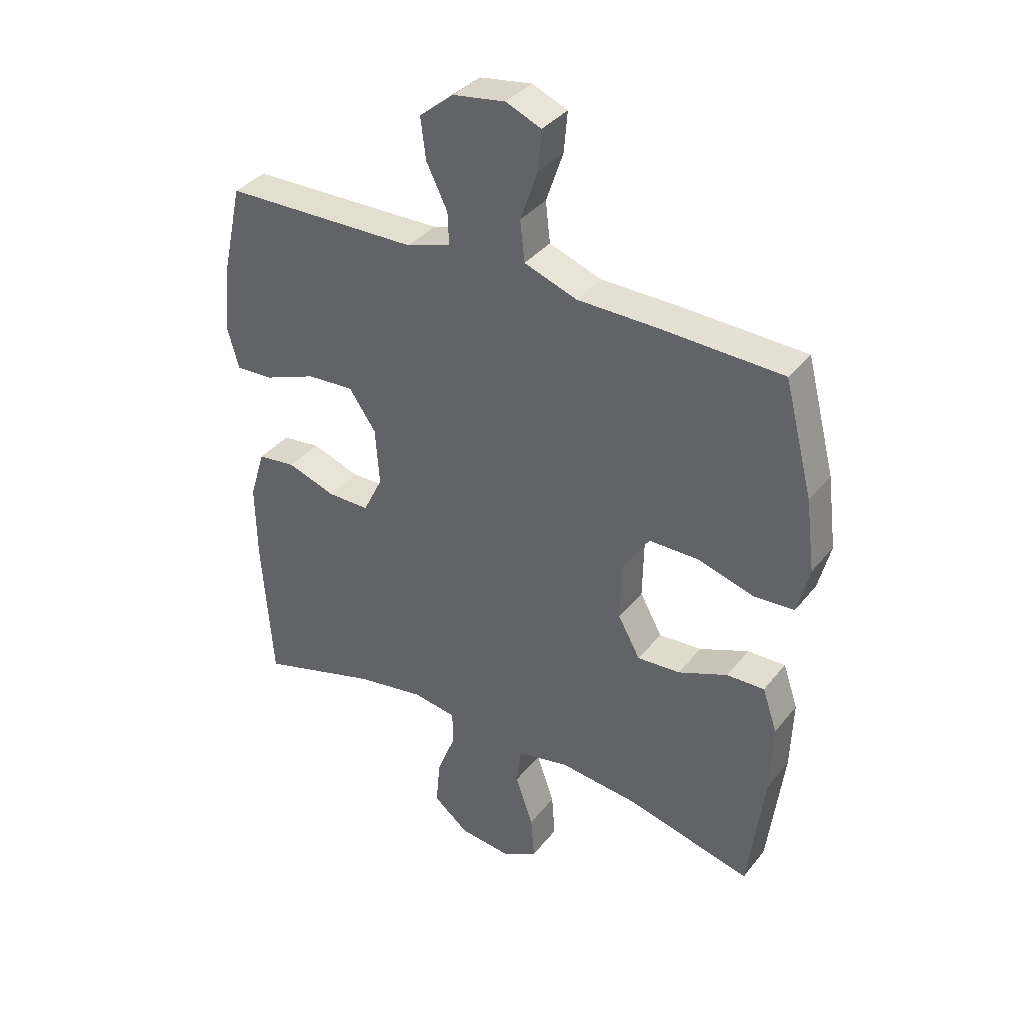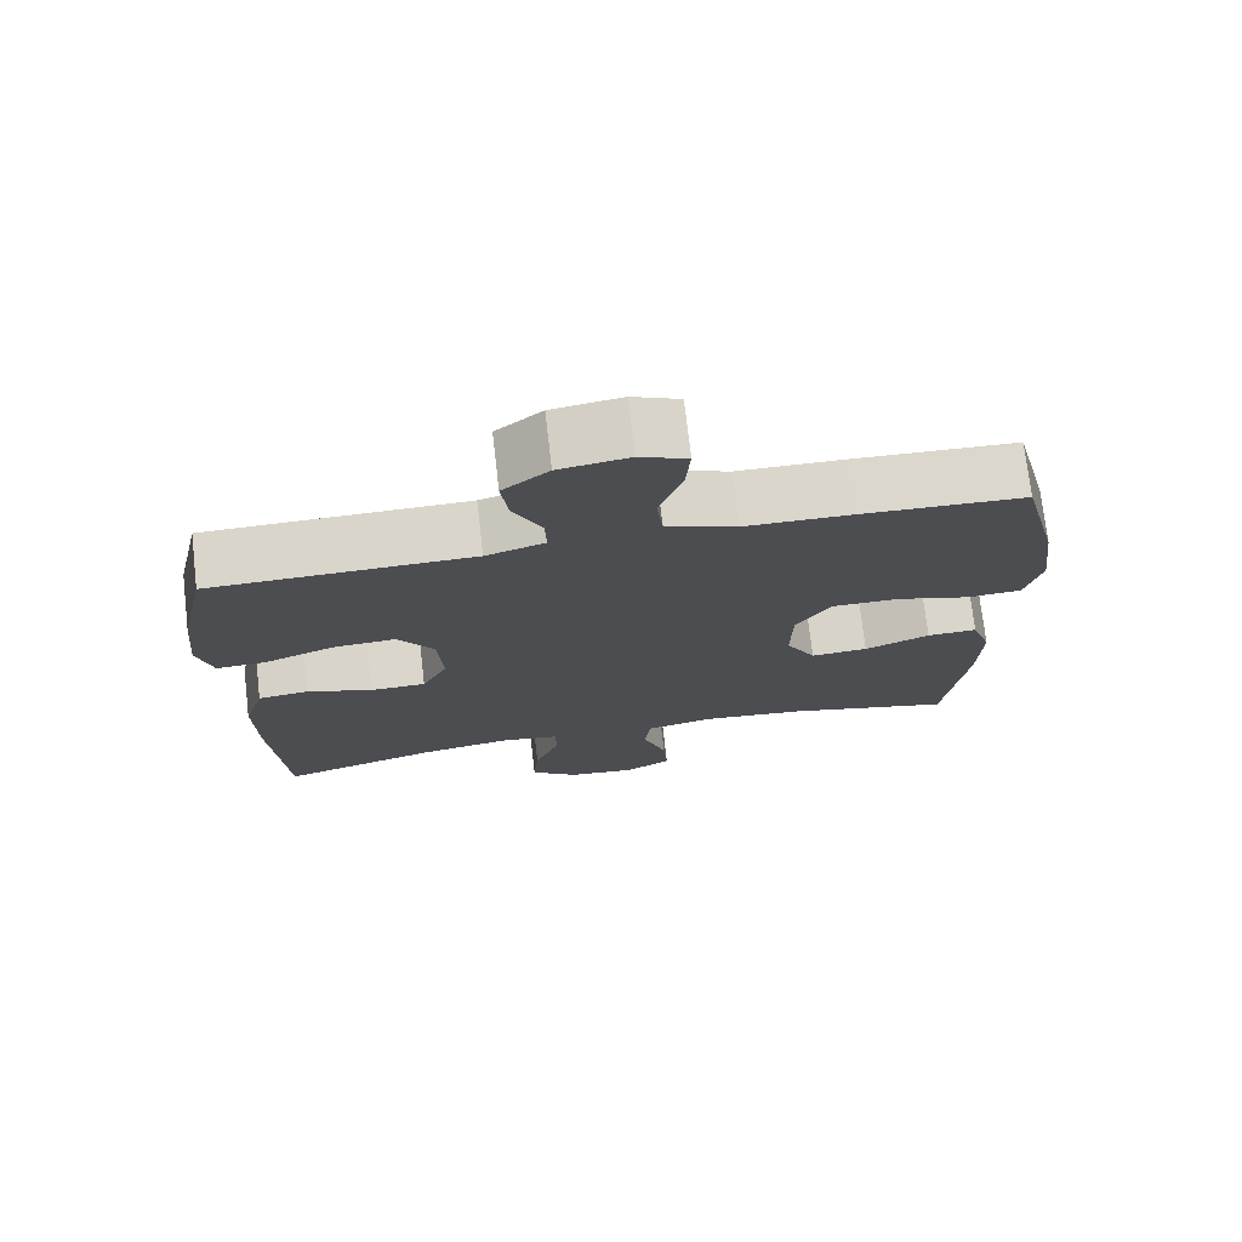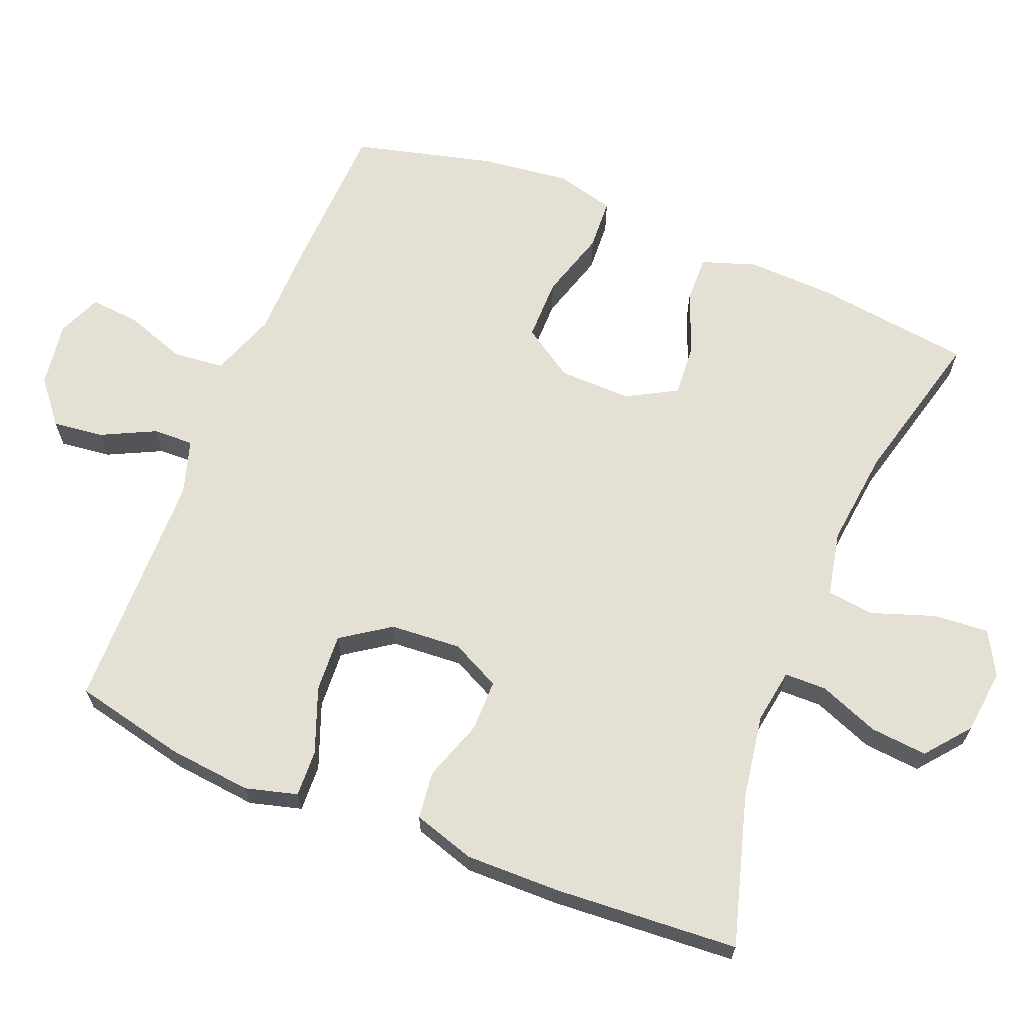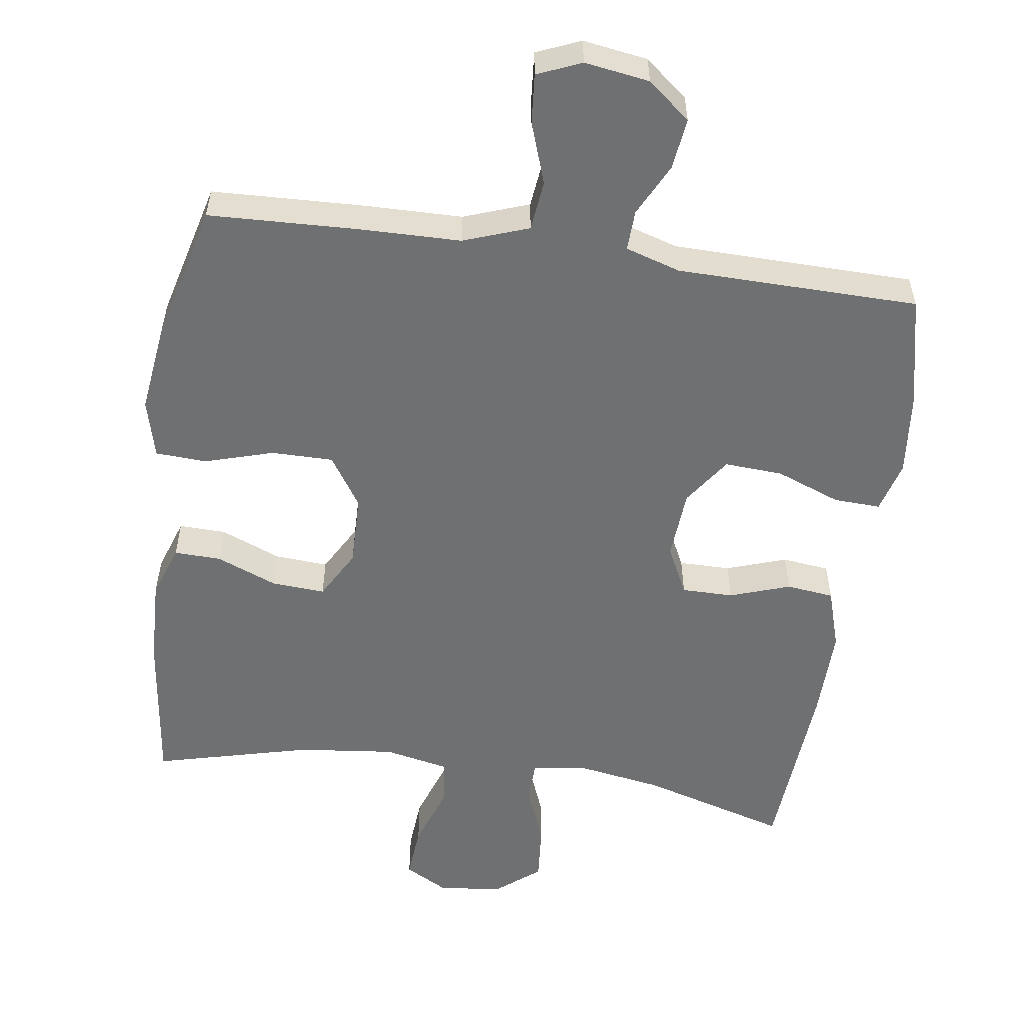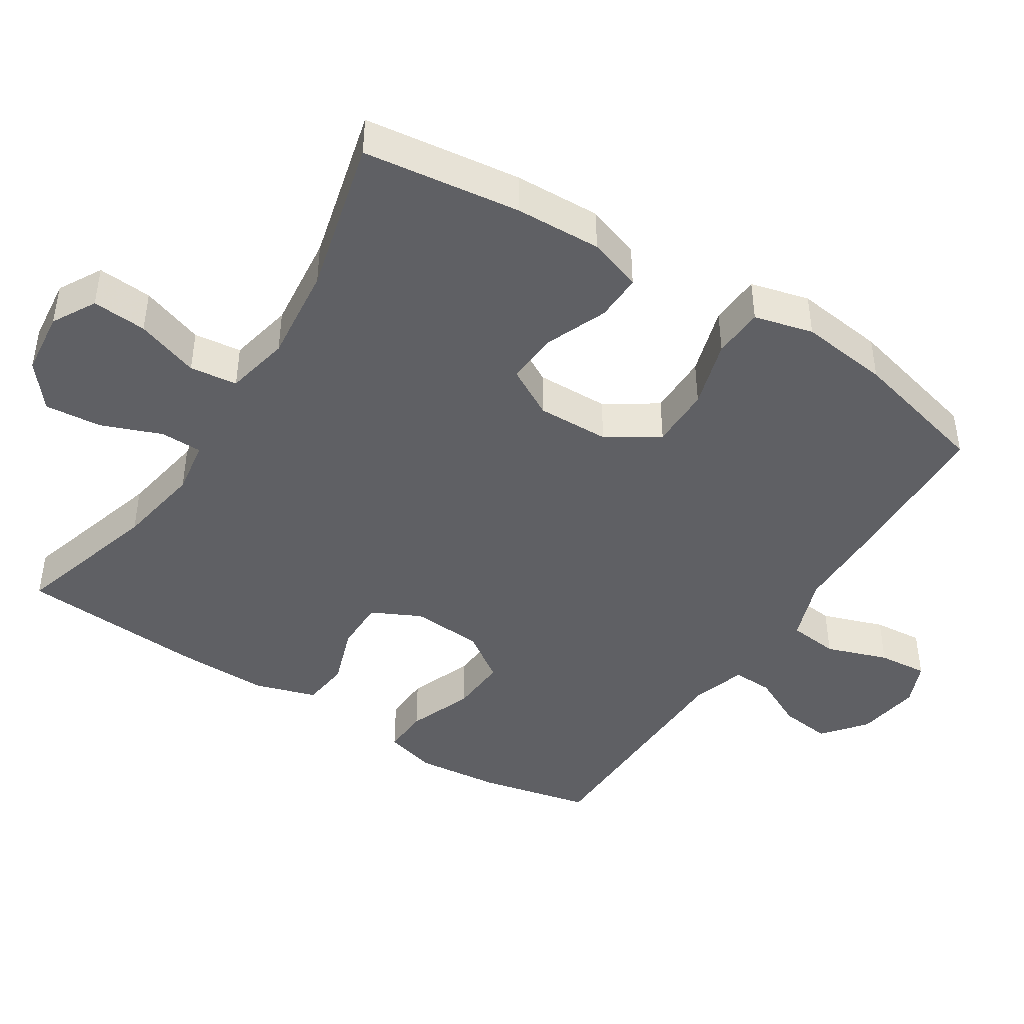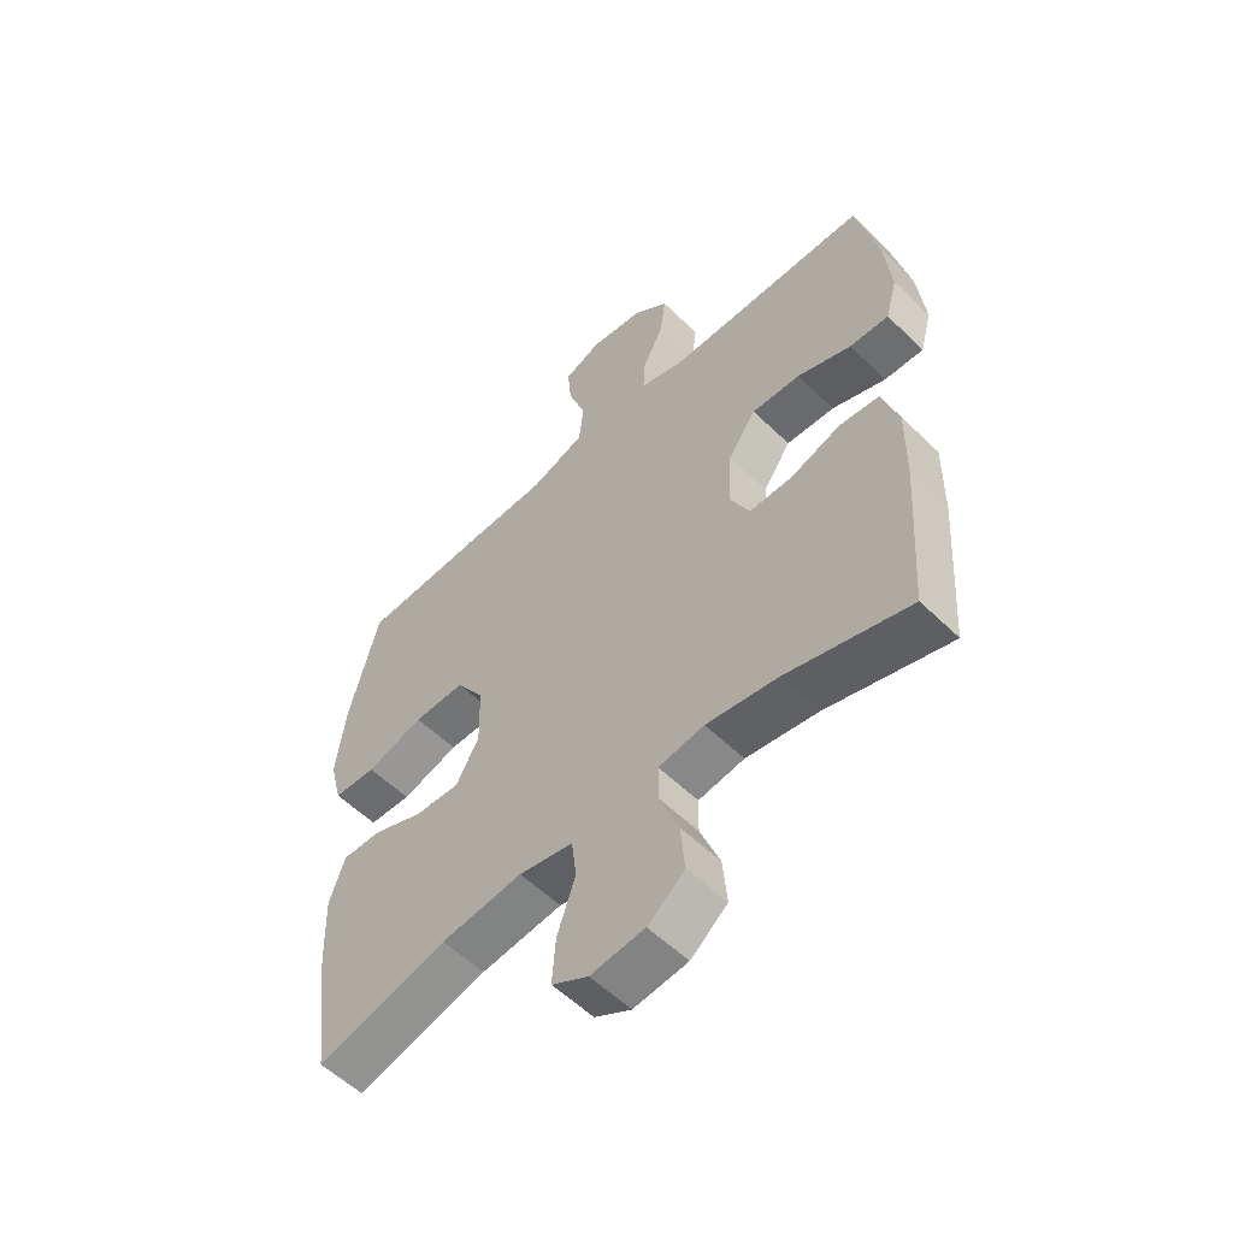
<metadata>
{"format":"obj","ext":"obj","renderer":"f3d","projection":"perspective","resolution":1024,"background":"white","views":[{"elev":36.5,"azim":-146.6,"up":"+Z"},{"elev":73.9,"azim":173.4,"up":"+Z"},{"elev":65.9,"azim":112.1,"up":"+Y"},{"elev":-54.9,"azim":-8.1,"up":"+Y"},{"elev":-44.0,"azim":-122.5,"up":"+Y"},{"elev":-56.2,"azim":44.6,"up":"+Z"}]}
</metadata>
<code>
v 0.5 0.07 0.5
v 0.535 0.07 0.343
v 0.547 0.07 0.225
v 0.527 0.07 0.152
v 0.461 0.07 0.155
v 0.37 0.07 0.19
v 0.288 0.07 0.195
v 0.241 0.07 0.127
v 0.234 0.07 0.027
v 0.268 0.07 -0.042
v 0.341 0.07 -0.042
v 0.426 0.07 -0.013
v 0.493 0.07 -0.021
v 0.52 0.07 -0.108
v 0.518 0.07 -0.24
v 0.5 0.07 -0.5
v 0.292 0.07 -0.439
v 0.172 0.07 -0.419
v 0.095 0.07 -0.431
v 0.094 0.07 -0.49
v 0.127 0.07 -0.575
v 0.134 0.07 -0.655
v 0.072 0.07 -0.705
v -0.019 0.07 -0.715
v -0.08 0.07 -0.681
v -0.074 0.07 -0.604
v -0.043 0.07 -0.515
v -0.051 0.07 -0.448
v -0.142 0.07 -0.429
v -0.279 0.07 -0.444
v -0.5 0.07 -0.5
v -0.528 0.07 -0.279
v -0.532 0.07 -0.157
v -0.506 0.07 -0.081
v -0.44 0.07 -0.083
v -0.354 0.07 -0.118
v -0.279 0.07 -0.123
v -0.24 0.07 -0.053
v -0.242 0.07 0.049
v -0.289 0.07 0.121
v -0.376 0.07 0.121
v -0.473 0.07 0.092
v -0.545 0.07 0.096
v -0.566 0.07 0.179
v -0.55 0.07 0.305
v -0.5 0.07 0.5
v -0.285 0.07 0.508
v -0.147 0.07 0.51
v -0.055 0.07 0.543
v -0.047 0.07 0.614
v -0.077 0.07 0.701
v -0.083 0.07 0.771
v -0.021 0.07 0.797
v 0.07 0.07 0.783
v 0.13 0.07 0.734
v 0.121 0.07 0.662
v 0.084 0.07 0.587
v 0.082 0.07 0.53
v 0.159 0.07 0.506
v 0.5 0 0.5
v 0.535 0 0.343
v 0.547 0 0.225
v 0.527 0 0.152
v 0.461 0 0.155
v 0.37 0 0.19
v 0.288 0 0.195
v 0.241 0 0.127
v 0.234 0 0.027
v 0.268 0 -0.042
v 0.341 0 -0.042
v 0.426 0 -0.013
v 0.493 0 -0.021
v 0.52 0 -0.108
v 0.518 0 -0.24
v 0.5 0 -0.5
v 0.292 0 -0.439
v 0.172 0 -0.419
v 0.095 0 -0.431
v 0.094 0 -0.49
v 0.127 0 -0.575
v 0.134 0 -0.655
v 0.072 0 -0.705
v -0.019 0 -0.715
v -0.08 0 -0.681
v -0.074 0 -0.604
v -0.043 0 -0.515
v -0.051 0 -0.448
v -0.142 0 -0.429
v -0.279 0 -0.444
v -0.5 0 -0.5
v -0.528 0 -0.279
v -0.532 0 -0.157
v -0.506 0 -0.081
v -0.44 0 -0.083
v -0.354 0 -0.118
v -0.279 0 -0.123
v -0.24 0 -0.053
v -0.242 0 0.049
v -0.289 0 0.121
v -0.376 0 0.121
v -0.473 0 0.092
v -0.545 0 0.096
v -0.566 0 0.179
v -0.55 0 0.305
v -0.5 0 0.5
v -0.285 0 0.508
v -0.147 0 0.51
v -0.055 0 0.543
v -0.047 0 0.614
v -0.077 0 0.701
v -0.083 0 0.771
v -0.021 0 0.797
v 0.07 0 0.783
v 0.13 0 0.734
v 0.121 0 0.662
v 0.084 0 0.587
v 0.082 0 0.53
v 0.159 0 0.506
f 55 56 57
f 54 55 57
f 53 54 57
f 52 53 57
f 51 52 57
f 50 51 57
f 49 50 57 58
f 48 49 58 59
f 48 59 1
f 47 48 1
f 46 47 1
f 45 46 1
f 44 45 1
f 43 44 1
f 42 43 1
f 41 42 1
f 34 35 36
f 33 34 36
f 32 33 36
f 31 32 36
f 30 31 36
f 29 30 36 37
f 28 29 37 38
f 25 26 27
f 24 25 27
f 23 24 27
f 22 23 27
f 21 22 27
f 20 21 27
f 19 20 27 28
f 28 38 39
f 19 28 39
f 18 19 39
f 15 16 17
f 14 15 17
f 13 14 17
f 12 13 17
f 11 12 17
f 10 11 17 18
f 4 5 6
f 3 4 6
f 2 3 6
f 1 2 6
f 1 6 7
f 40 41 1 7
f 18 39 40
f 10 18 40
f 9 10 40
f 8 9 40
f 7 8 40
f 116 115 114
f 116 114 113
f 116 113 112
f 116 112 111
f 116 111 110
f 116 110 109
f 117 116 109 108
f 118 117 108 107
f 60 118 107
f 60 107 106
f 60 106 105
f 60 105 104
f 60 104 103
f 60 103 102
f 60 102 101
f 60 101 100
f 95 94 93
f 95 93 92
f 95 92 91
f 95 91 90
f 95 90 89
f 96 95 89 88
f 97 96 88 87
f 86 85 84
f 86 84 83
f 86 83 82
f 86 82 81
f 86 81 80
f 86 80 79
f 87 86 79 78
f 98 97 87
f 98 87 78
f 98 78 77
f 76 75 74
f 76 74 73
f 76 73 72
f 76 72 71
f 76 71 70
f 77 76 70 69
f 65 64 63
f 65 63 62
f 65 62 61
f 65 61 60
f 66 65 60
f 66 60 100 99
f 99 98 77
f 99 77 69
f 99 69 68
f 99 68 67
f 99 67 66
f 1 60 61 2
f 2 61 62 3
f 3 62 63 4
f 4 63 64 5
f 5 64 65 6
f 6 65 66 7
f 7 66 67 8
f 8 67 68 9
f 9 68 69 10
f 10 69 70 11
f 11 70 71 12
f 12 71 72 13
f 13 72 73 14
f 14 73 74 15
f 15 74 75 16
f 16 75 76 17
f 17 76 77 18
f 18 77 78 19
f 19 78 79 20
f 20 79 80 21
f 21 80 81 22
f 22 81 82 23
f 23 82 83 24
f 24 83 84 25
f 25 84 85 26
f 26 85 86 27
f 27 86 87 28
f 28 87 88 29
f 29 88 89 30
f 30 89 90 31
f 31 90 91 32
f 32 91 92 33
f 33 92 93 34
f 34 93 94 35
f 35 94 95 36
f 36 95 96 37
f 37 96 97 38
f 38 97 98 39
f 39 98 99 40
f 40 99 100 41
f 41 100 101 42
f 42 101 102 43
f 43 102 103 44
f 44 103 104 45
f 45 104 105 46
f 46 105 106 47
f 47 106 107 48
f 48 107 108 49
f 49 108 109 50
f 50 109 110 51
f 51 110 111 52
f 52 111 112 53
f 53 112 113 54
f 54 113 114 55
f 55 114 115 56
f 56 115 116 57
f 57 116 117 58
f 58 117 118 59
f 59 118 60 1

</code>
